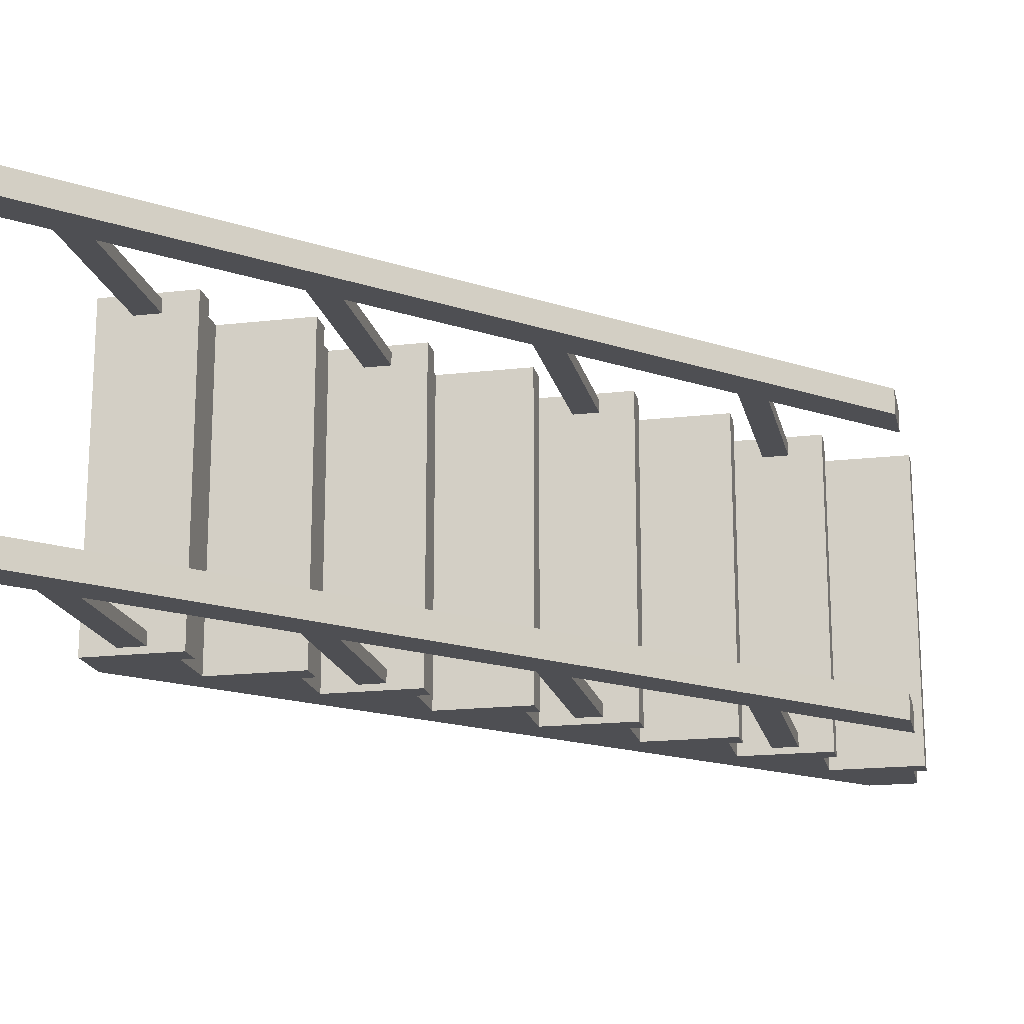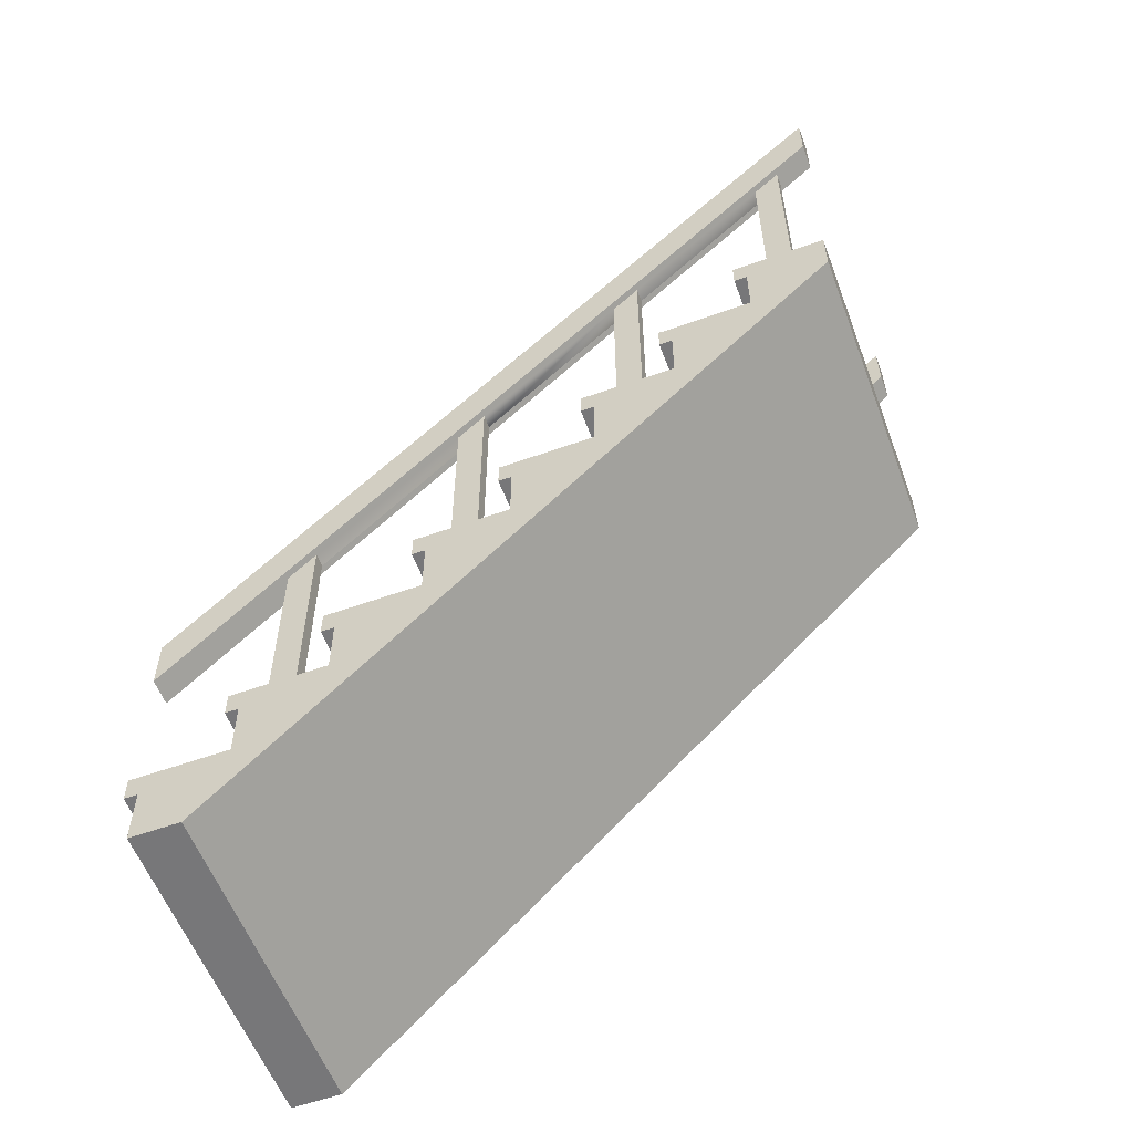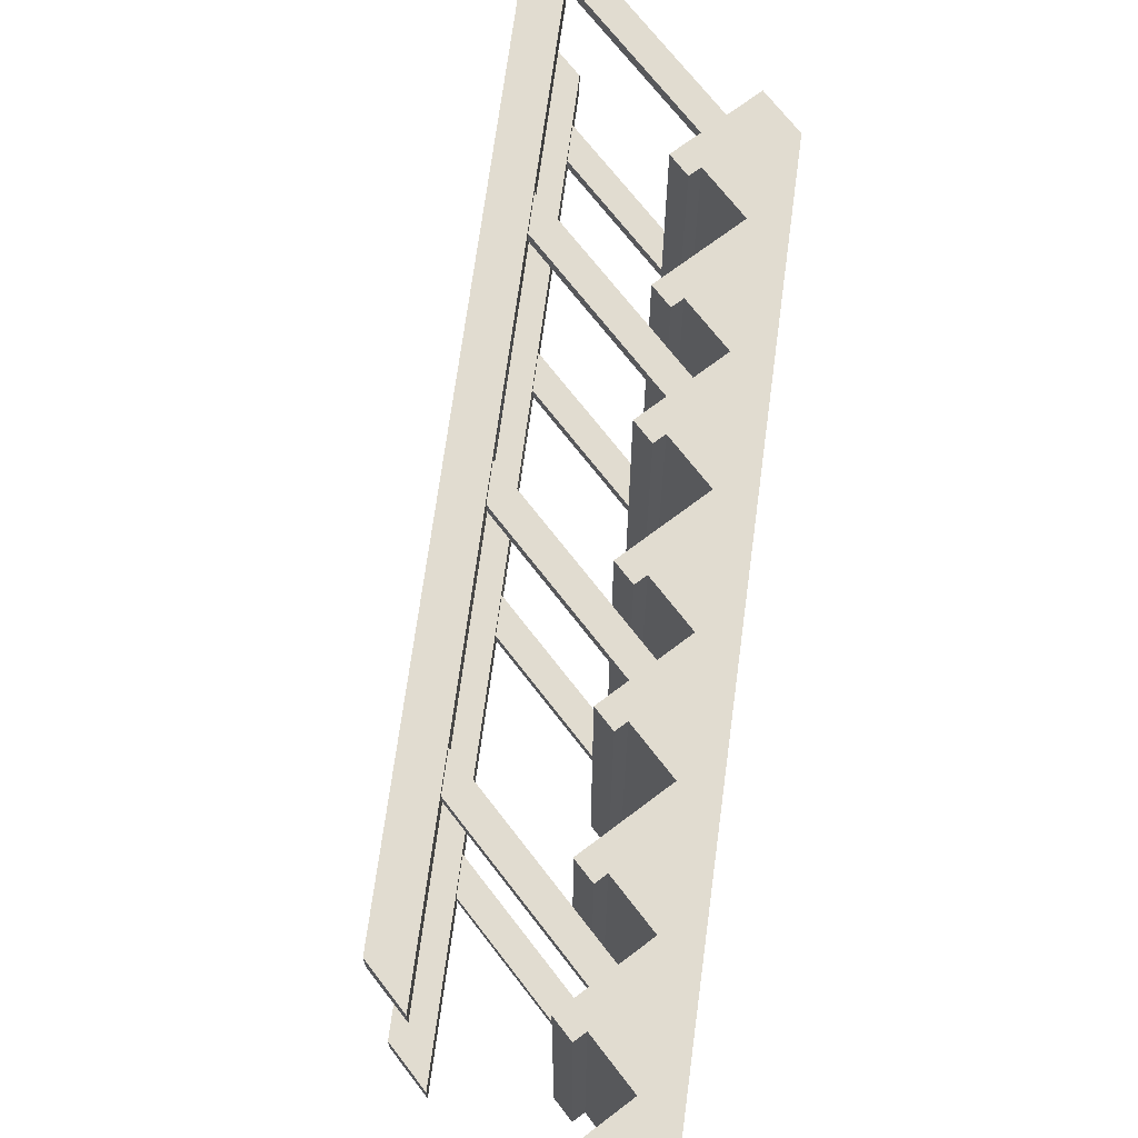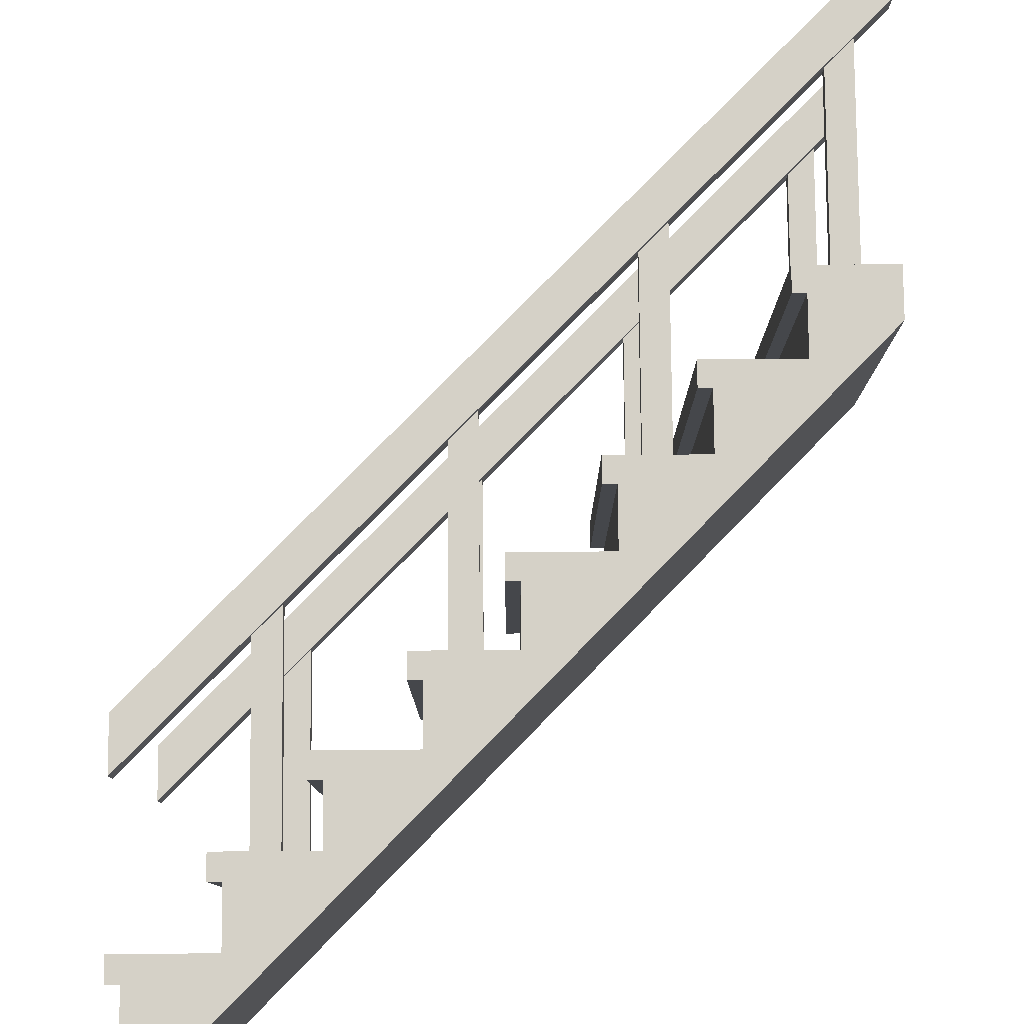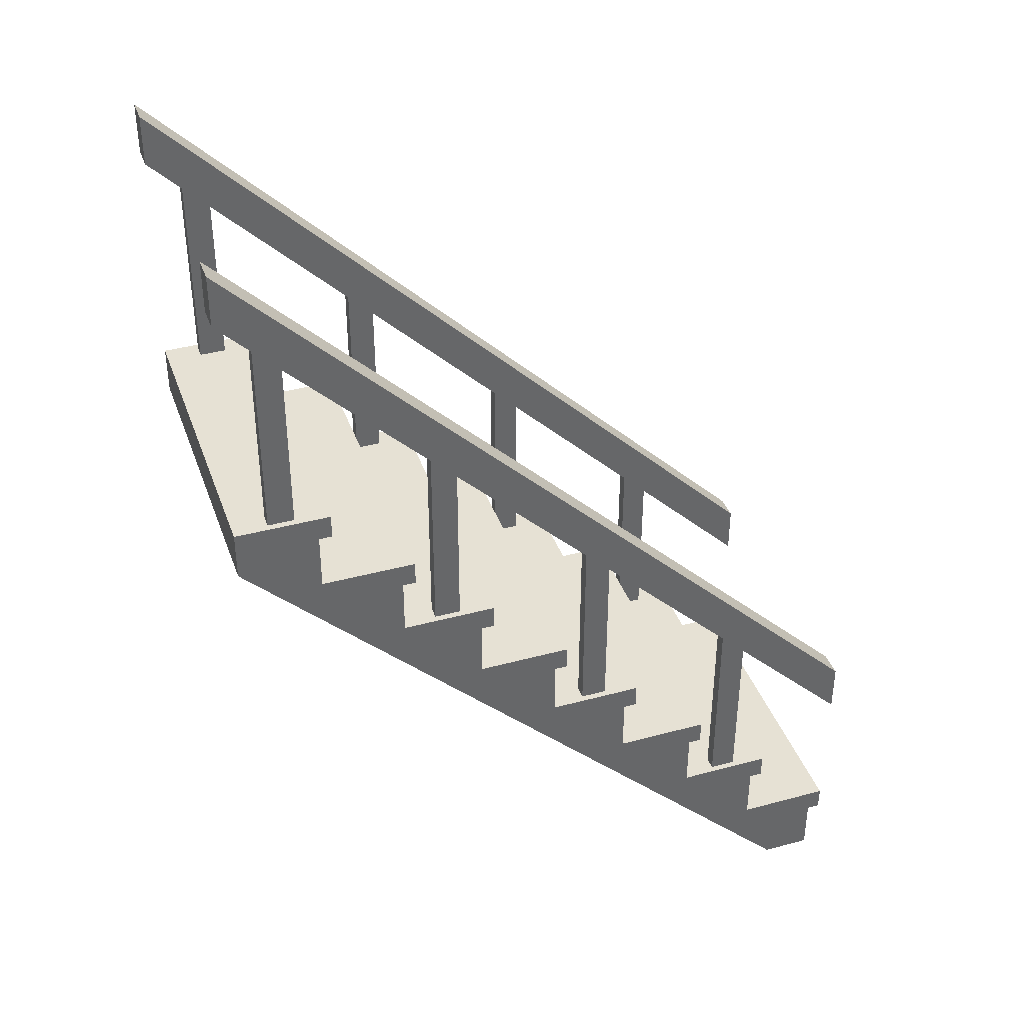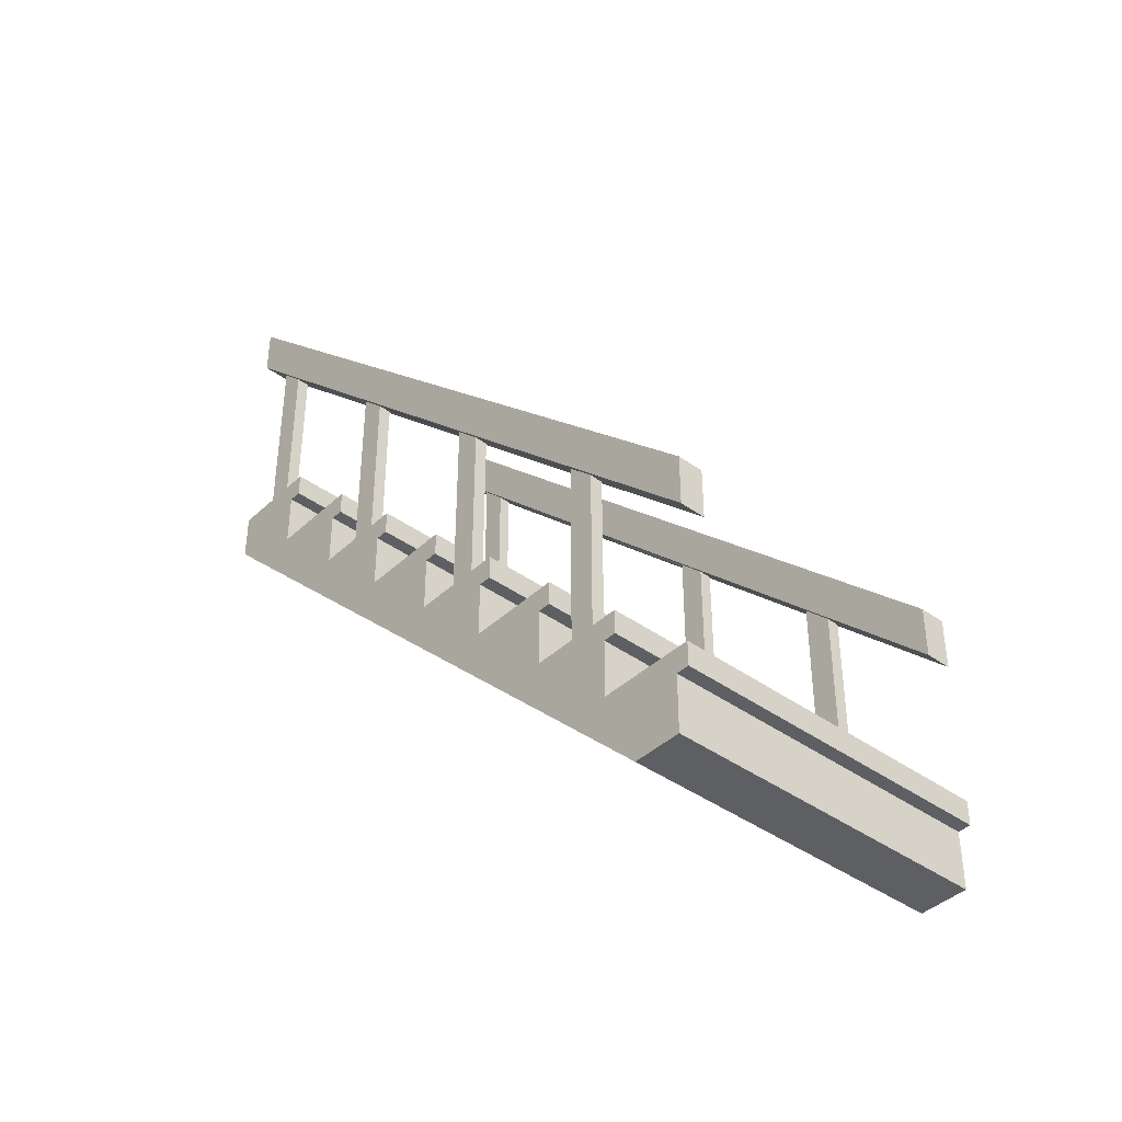
<metadata>
{"format":"obj","ext":"obj","renderer":"f3d","projection":"perspective","resolution":1024,"background":"white","views":[{"elev":-18.2,"azim":-167.5,"up":"+Z"},{"elev":-57.2,"azim":20.4,"up":"+Y"},{"elev":69.4,"azim":-37.4,"up":"+Z"},{"elev":79.7,"azim":-0.5,"up":"+Z"},{"elev":39.0,"azim":161.3,"up":"+Y"},{"elev":-40.8,"azim":-131.4,"up":"+Y"}]}
</metadata>
<code>
o stairsStoneHandrail
v 0.23 0.8375 0.25
v 0.25 0.8375 -0.25
v 0.25 0.8375 0.25
v 0.23 0.8375 -0.25
v 0.23 0.875 -0.25
v 0.23 0.875 0.25
v -0.02 0.5875 0.25
v -0.02 0.625 -0.25
v -0.02 0.5875 -0.25
v -0.02 0.625 0.25
v -0.125 0.375 0.25
v -0.125 0.4625 -0.25
v -0.125 0.375 -0.25
v -0.125 0.4625 0.25
v -0.145 0.4625 0.25
v -0.145 0.5 -0.25
v -0.145 0.4625 -0.25
v -0.145 0.5 0.25
v 0 0.5 0.25
v -0 0.5 -0.25
v 0.375 0.875 0.25
v 0.375 0.875 -0.25
v 0.25 0.75 0.25
v 0.25 0.75 -0.25
v -0 0.5875 -0.25
v 0 0.5875 0.25
v 0.125 0.625 0.25
v 0.125 0.625 -0.25
v -0.52 0.125 -0.25
v -0.5 0.0875 -0.25
v -0.52 0.0875 -0.25
v -0.375 0.125 -0.25
v -0.425 0 -0.25
v -0.5 0 -0.25
v 0.5 0.925 -0.25
v -0.25 0.25 -0.25
v -0.375 0.2125 -0.25
v -0.395 0.25 -0.25
v -0.395 0.2125 -0.25
v -0.25 0.3375 -0.25
v -0.27 0.375 -0.25
v -0.27 0.3375 -0.25
v 0.125 0.7125 -0.25
v 0.105 0.75 -0.25
v 0.105 0.7125 -0.25
v 0.375 0.9625 -0.25
v 0.5 1 -0.25
v 0.355 1 -0.25
v 0.355 0.9625 -0.25
v -0.5 -0 0.25
v -0.5 0.0875 0.25
v 0.355 0.9625 0.25
v 0.355 1 0.25
v 0.105 0.7125 0.25
v 0.105 0.75 0.25
v -0.375 0.125 0.25
v -0.52 0.125 0.25
v -0.52 0.0875 0.25
v -0.375 0.2125 0.25
v 0.375 0.9625 0.25
v -0.395 0.2125 0.25
v -0.395 0.25 0.25
v -0.25 0.25 0.25
v -0.25 0.3375 0.25
v 0.5 1 0.25
v -0.425 -0 0.25
v 0.5 0.925 0.25
v -0.27 0.375 0.25
v 0.125 0.7125 0.25
v -0.27 0.3375 0.25
v 0.5 1.365 -0.21
v -0.52 0.425 -0.21
v -0.52 0.345 -0.21
v 0.5 1.445 -0.21
v 0.4475 1.312 -0.22
v 0.4075 1 -0.22
v 0.4475 1 -0.22
v 0.4075 1.272 -0.22
v 0.4075 1.272 -0.24
v 0.4075 1 -0.24
v 0.1975 1.062 -0.22
v 0.1575 0.75 -0.22
v 0.1975 0.75 -0.22
v 0.1575 1.022 -0.22
v -0.0525 0.8125 -0.22
v -0.0925 0.5 -0.22
v -0.0525 0.5 -0.22
v -0.0925 0.7725 -0.22
v -0.0525 0.5 -0.24
v -0.0525 0.8125 -0.24
v 0.4475 1.312 -0.24
v 0.5 1.365 -0.25
v -0.3025 0.5625 -0.22
v -0.3425 0.5225 -0.22
v -0.3425 0.5225 -0.24
v -0.52 0.345 -0.25
v 0.1975 1.062 -0.24
v 0.1575 1.022 -0.24
v -0.0925 0.7725 -0.24
v -0.3025 0.5625 -0.24
v 0.1975 0.75 -0.24
v 0.1575 0.75 -0.24
v -0.3025 0.25 -0.24
v -0.3425 0.25 -0.24
v -0.0925 0.5 -0.24
v 0.5 1.445 -0.25
v -0.3025 0.25 -0.22
v -0.52 0.425 -0.25
v -0.3425 0.25 -0.22
v 0.4475 1 -0.24
v -0.3025 0.5625 0.24
v -0.3025 0.25 0.22
v -0.3025 0.5625 0.22
v -0.3025 0.25 0.24
v -0.0925 0.7725 0.22
v -0.0525 0.5 0.22
v -0.0925 0.5 0.22
v -0.0525 0.8125 0.22
v 0.5 1.445 0.25
v 0.5 1.365 0.21
v 0.5 1.445 0.21
v 0.5 1.365 0.25
v -0.3425 0.5225 0.22
v -0.3425 0.25 0.22
v -0.52 0.425 0.25
v -0.52 0.425 0.21
v 0.4475 1.312 0.24
v 0.4475 1 0.22
v 0.4475 1.312 0.22
v 0.4475 1 0.24
v -0.0925 0.5 0.24
v -0.0925 0.7725 0.24
v -0.52 0.345 0.25
v -0.52 0.345 0.21
v 0.4075 1.272 0.24
v 0.1975 1.062 0.24
v 0.1575 1.022 0.24
v -0.0525 0.8125 0.24
v -0.3425 0.5225 0.24
v 0.4075 1.272 0.22
v 0.1975 1.062 0.22
v 0.1575 1.022 0.22
v -0.3425 0.25 0.24
v 0.1975 0.75 0.22
v 0.1975 0.75 0.24
v 0.1575 0.75 0.24
v 0.1575 0.75 0.22
v 0.4075 1 0.24
v 0.4075 1 0.22
v -0.0525 0.5 0.24
f 1 2 3
f 2 1 4
f 1 5 4
f 5 1 6
f 7 8 9
f 8 7 10
f 11 12 13
f 12 11 14
f 15 16 17
f 16 15 18
f 16 19 20
f 19 16 18
f 15 12 14
f 12 15 17
f 5 21 22
f 21 5 6
f 23 2 24
f 2 23 3
f 7 25 26
f 25 7 9
f 8 27 28
f 27 8 10
f 19 25 20
f 25 19 26
f 29 30 31
f 32 30 29
f 33 30 32
f 30 33 34
f 33 32 35
f 35 32 36
f 36 32 37
f 36 37 38
f 38 37 39
f 35 36 13
f 13 36 40
f 13 40 41
f 41 40 42
f 35 13 20
f 20 13 12
f 20 12 16
f 16 12 17
f 35 20 28
f 28 20 25
f 28 25 8
f 8 25 9
f 35 28 24
f 24 28 43
f 24 43 44
f 44 43 45
f 35 24 22
f 22 24 2
f 22 2 5
f 5 2 4
f 35 22 46
f 35 46 47
f 47 46 48
f 48 46 49
f 50 30 34
f 30 50 51
f 52 48 49
f 48 52 53
f 54 44 45
f 44 54 55
f 29 56 32
f 56 29 57
f 58 29 31
f 29 58 57
f 56 37 32
f 37 56 59
f 52 46 60
f 46 52 49
f 61 38 39
f 38 61 62
f 44 23 24
f 23 44 55
f 63 40 36
f 40 63 64
f 58 30 51
f 30 58 31
f 48 65 47
f 65 48 53
f 66 51 50
f 51 66 56
f 56 66 67
f 51 56 57
f 56 67 63
f 56 63 59
f 59 63 62
f 63 67 11
f 63 11 64
f 64 11 68
f 11 67 19
f 11 19 14
f 14 19 18
f 19 67 27
f 19 27 26
f 26 27 10
f 27 67 23
f 27 23 69
f 69 23 55
f 55 54 69
f 10 7 26
f 18 15 14
f 68 70 64
f 23 67 21
f 23 21 3
f 3 21 6
f 21 67 60
f 60 67 65
f 60 65 53
f 53 52 60
f 6 1 3
f 62 61 59
f 57 58 51
f 54 43 69
f 43 54 45
f 65 35 47
f 35 65 67
f 21 46 22
f 46 21 60
f 70 41 42
f 41 70 68
f 70 40 64
f 40 70 42
f 38 63 36
f 63 38 62
f 27 43 28
f 43 27 69
f 41 11 13
f 11 41 68
f 35 66 33
f 66 35 67
f 61 37 59
f 37 61 39
f 50 33 66
f 33 50 34
f 71 72 73
f 72 71 74
f 75 76 77
f 76 75 78
f 76 79 80
f 79 76 78
f 81 82 83
f 82 81 84
f 85 86 87
f 86 85 88
f 85 89 90
f 89 85 87
f 71 91 92
f 91 71 75
f 75 71 78
f 78 71 81
f 81 71 84
f 84 71 85
f 85 71 88
f 88 71 93
f 93 71 94
f 94 71 73
f 95 92 91
f 73 95 94
f 96 95 73
f 95 96 92
f 95 91 79
f 95 79 97
f 78 97 79
f 97 78 81
f 95 97 98
f 95 98 90
f 84 90 98
f 90 84 85
f 95 90 99
f 95 99 100
f 88 100 99
f 100 88 93
f 98 101 102
f 101 98 97
f 95 103 104
f 103 95 100
f 99 89 105
f 89 99 90
f 74 92 106
f 92 74 71
f 93 103 100
f 103 93 107
f 72 106 108
f 106 72 74
f 109 95 104
f 95 109 94
f 82 98 102
f 98 82 84
f 86 99 105
f 99 86 88
f 81 101 97
f 101 81 83
f 93 109 107
f 109 93 94
f 75 110 91
f 110 75 77
f 108 92 96
f 92 108 106
f 73 108 96
f 108 73 72
f 79 110 80
f 110 79 91
f 111 112 113
f 112 111 114
f 115 116 117
f 116 115 118
f 119 120 121
f 120 119 122
f 123 112 124
f 112 123 113
f 125 121 126
f 121 125 119
f 127 128 129
f 128 127 130
f 131 115 117
f 115 131 132
f 133 126 134
f 126 133 125
f 122 129 120
f 129 122 127
f 127 122 135
f 135 122 136
f 136 122 137
f 137 122 138
f 138 122 132
f 132 122 111
f 111 122 139
f 139 122 133
f 123 120 129
f 133 123 139
f 134 123 133
f 123 134 120
f 123 129 140
f 123 140 141
f 135 141 140
f 141 135 136
f 123 141 142
f 123 142 118
f 137 118 142
f 118 137 138
f 123 118 115
f 123 115 113
f 132 113 115
f 113 132 111
f 143 123 124
f 123 143 139
f 136 144 141
f 144 136 145
f 146 142 147
f 142 146 137
f 142 144 147
f 144 142 141
f 136 146 145
f 146 136 137
f 148 140 149
f 140 148 135
f 138 131 150
f 131 138 132
f 138 116 118
f 116 138 150
f 122 125 133
f 125 122 119
f 126 120 134
f 120 126 121
f 127 148 130
f 148 127 135
f 111 143 114
f 143 111 139
f 140 128 149
f 128 140 129

</code>
